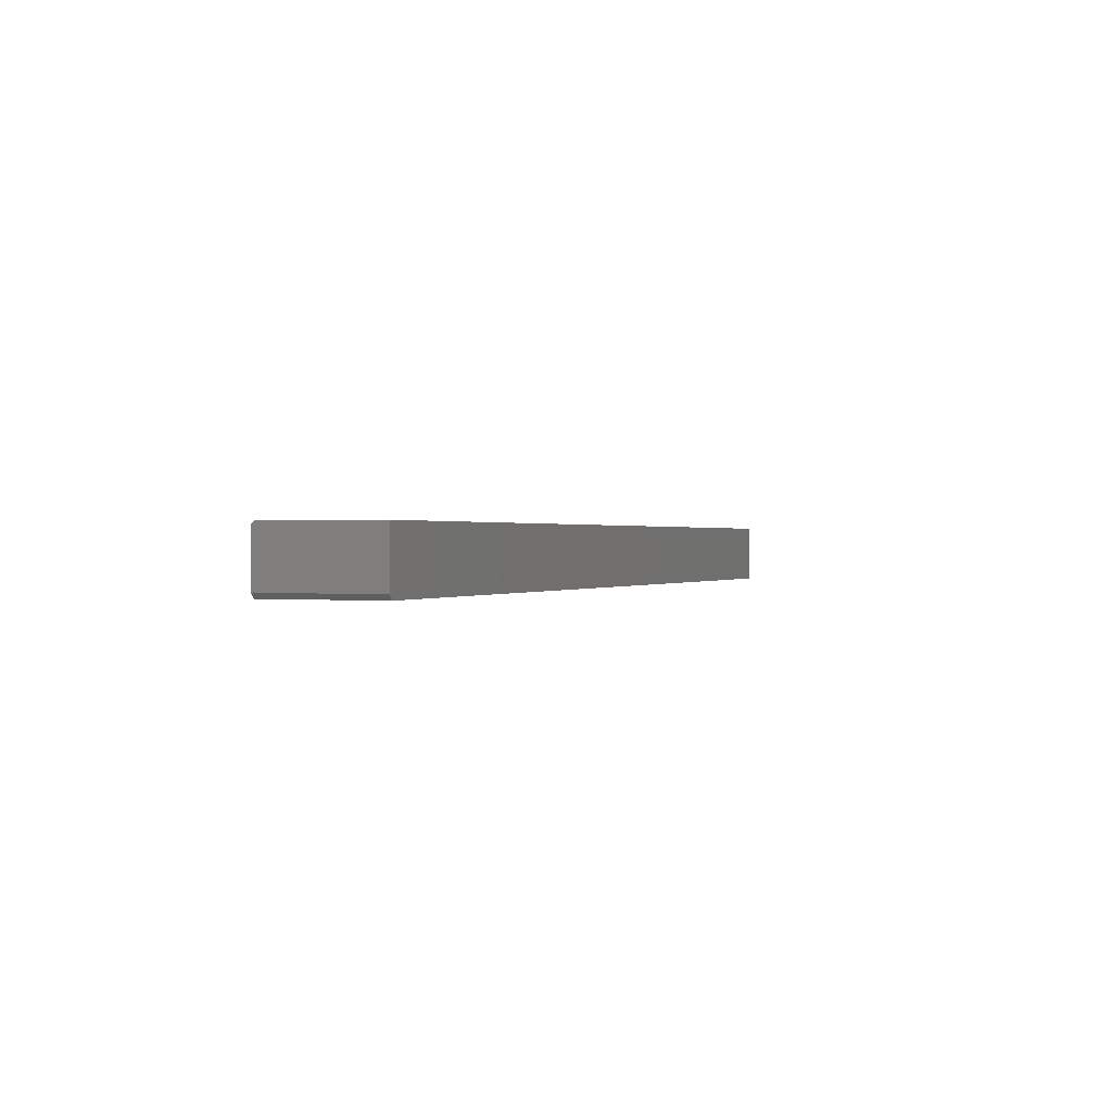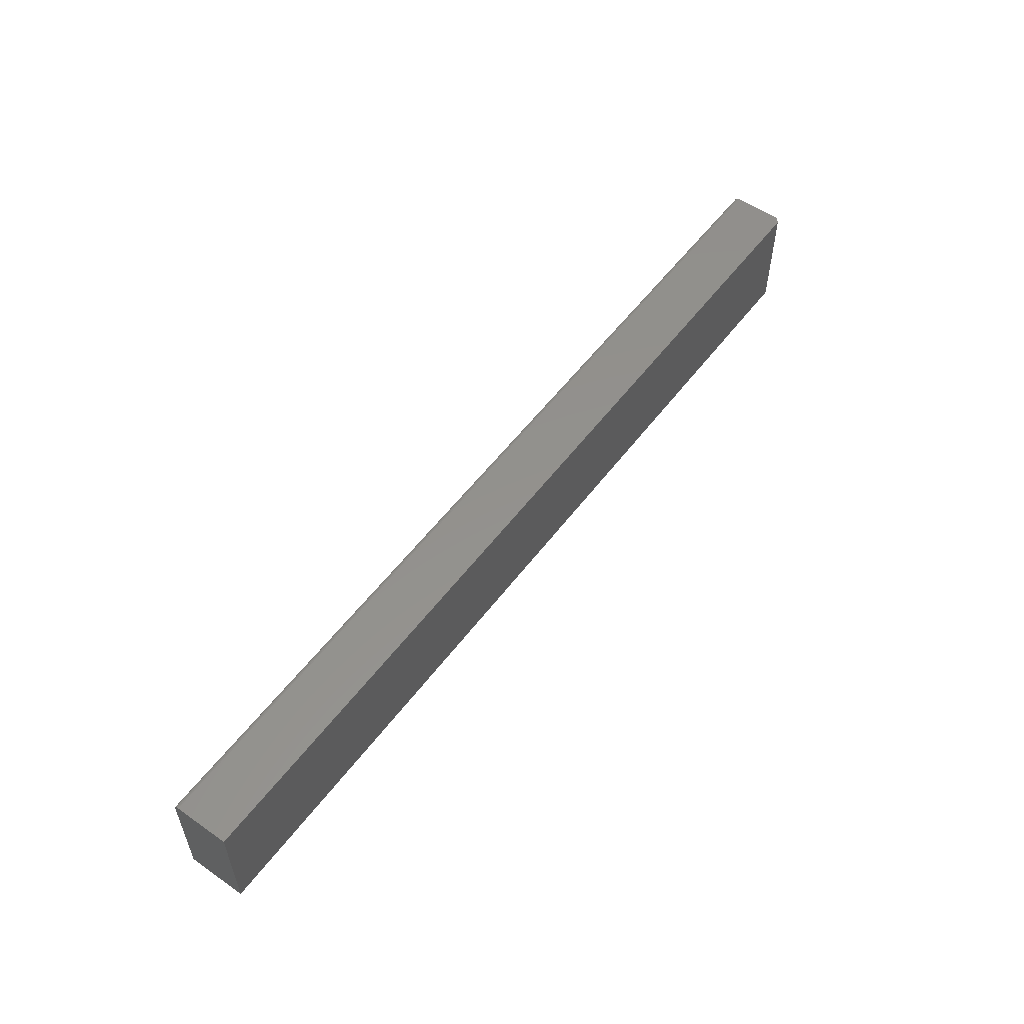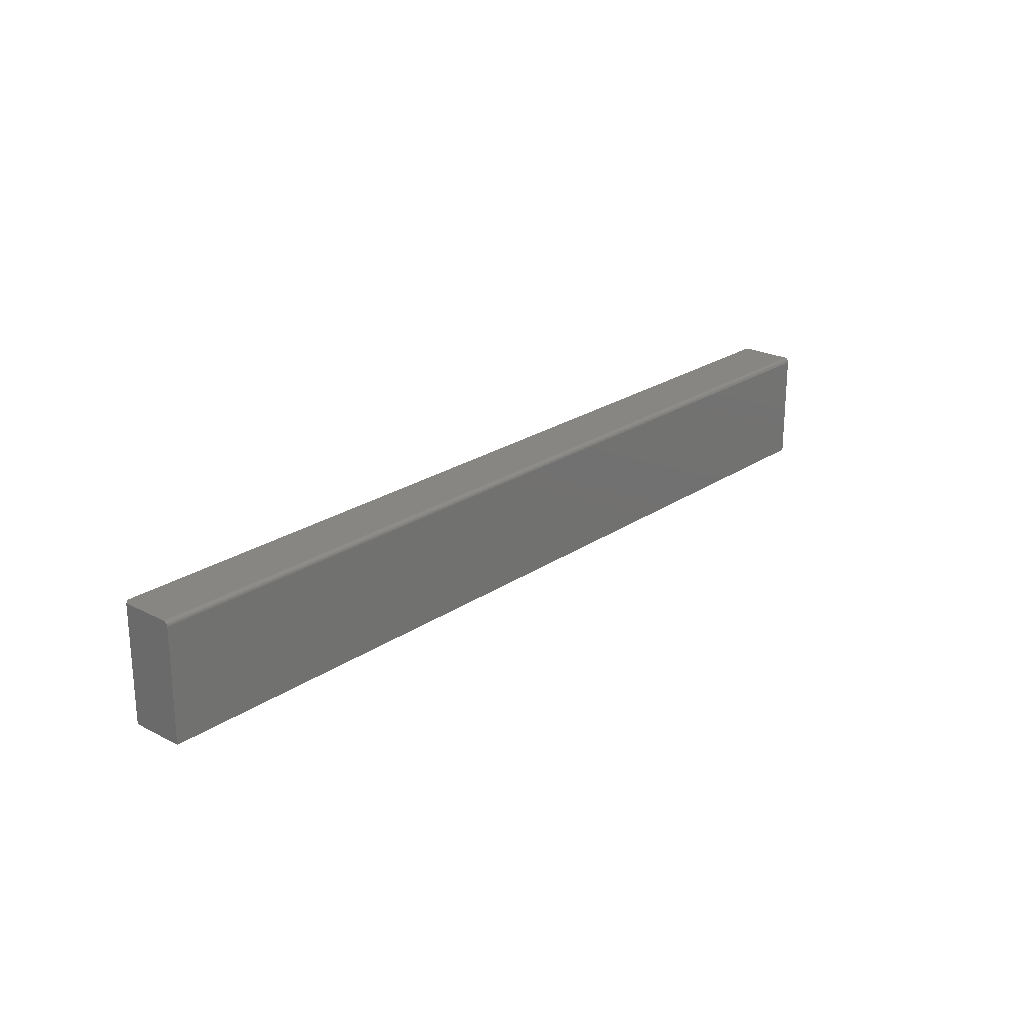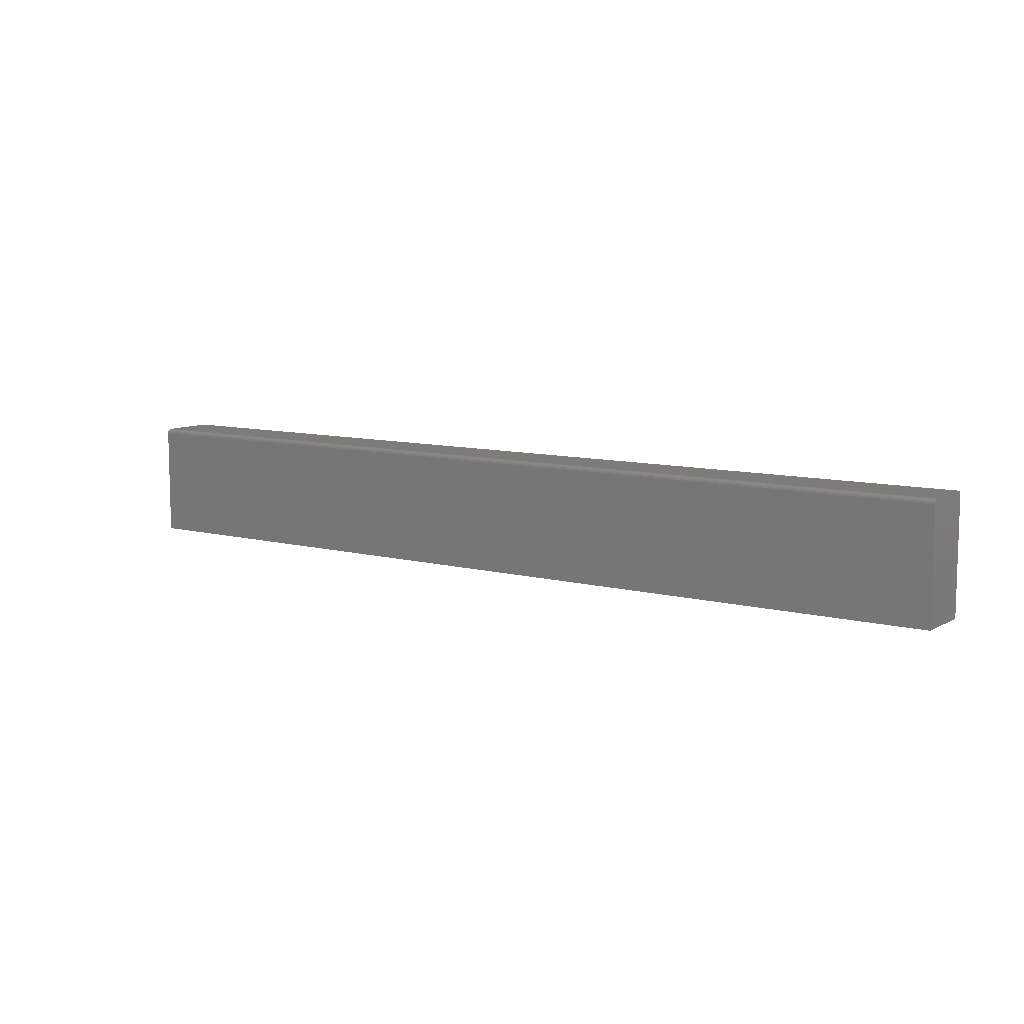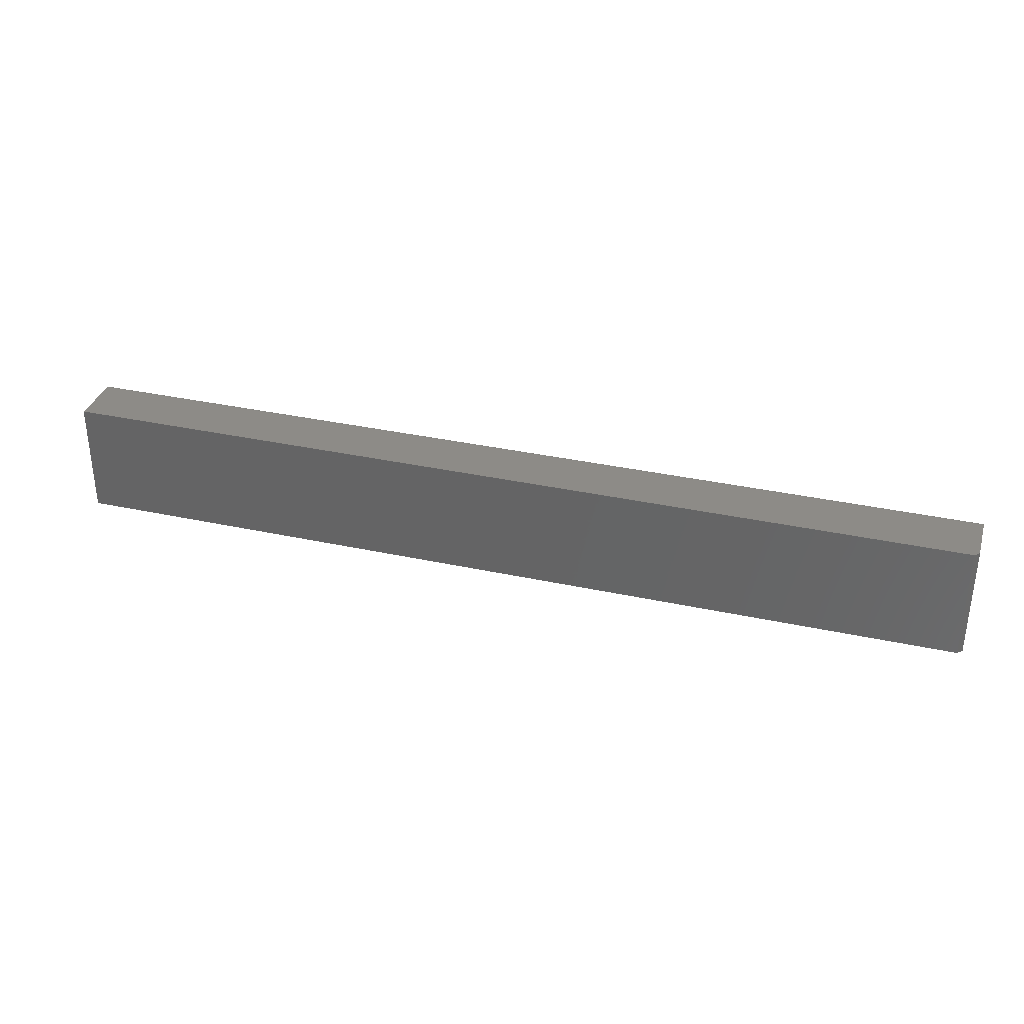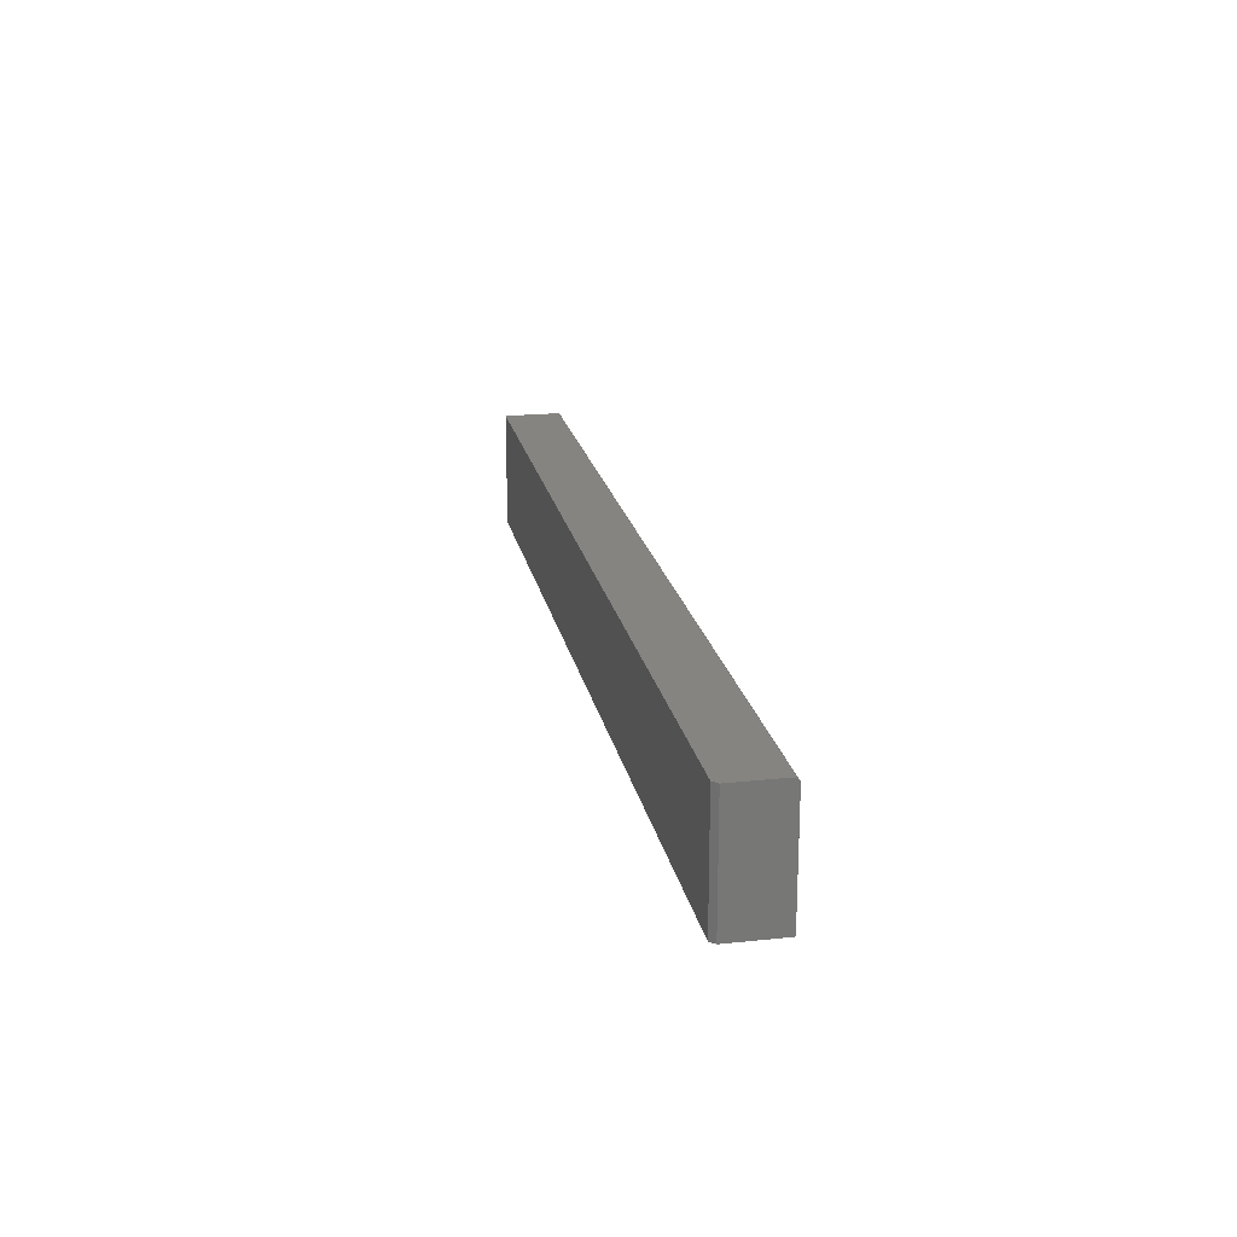
<metadata>
{"format":"stl","ext":"stl","renderer":"f3d","projection":"perspective","resolution":1024,"background":"white","views":[{"elev":0.4,"azim":112.0,"up":"+Y"},{"elev":55.3,"azim":-53.6,"up":"+Z"},{"elev":23.0,"azim":131.2,"up":"+Z"},{"elev":9.2,"azim":-145.2,"up":"+Z"},{"elev":33.8,"azim":16.6,"up":"+Z"},{"elev":20.3,"azim":79.0,"up":"+Z"}]}
</metadata>
<code>
# stl→obj: 26 verts, 48 faces
v 0.75 0.08692 0.1875
v -0.75 0.08692 0.1875
v 0.75 0.007812 0.1875
v -0.75 0 0.1875
v 0.7422 0 0.1875
v 0.75 0.007812 0
v 0.75 0.09474 0
v 0.75 0.09474 0.1797
v 0.75 0.09459 0.1812
v 0.75 0.09414 0.1827
v 0.75 0.09342 0.184
v 0.75 0.09245 0.1852
v 0.75 0.09126 0.1862
v 0.75 0.08991 0.1869
v 0.75 0.08845 0.1873
v 0.7422 0 0
v -0.75 0 0
v -0.75 0.09474 0
v -0.75 0.09342 0.184
v -0.75 0.09126 0.1862
v -0.75 0.09245 0.1852
v -0.75 0.09474 0.1797
v -0.75 0.09414 0.1827
v -0.75 0.09459 0.1812
v -0.75 0.08845 0.1873
v -0.75 0.08991 0.1869
f 1 2 3
f 3 2 4
f 3 4 5
f 6 7 8
f 9 10 11
f 9 11 12
f 9 12 13
f 9 13 14
f 9 14 15
f 9 15 1
f 3 6 8
f 3 8 9
f 3 9 1
f 16 17 6
f 6 17 18
f 6 18 7
f 4 17 5
f 5 17 16
f 16 6 5
f 5 6 3
f 19 20 21
f 22 18 17
f 4 20 19
f 4 19 23
f 4 23 24
f 4 24 22
f 4 22 17
f 20 4 2
f 20 2 25
f 20 25 26
f 8 7 22
f 22 7 18
f 8 22 9
f 9 22 24
f 9 24 10
f 10 24 23
f 10 23 11
f 11 23 19
f 11 19 12
f 12 19 21
f 12 21 13
f 13 21 20
f 13 20 14
f 14 20 26
f 14 26 15
f 15 26 25
f 15 25 1
f 1 25 2

</code>
